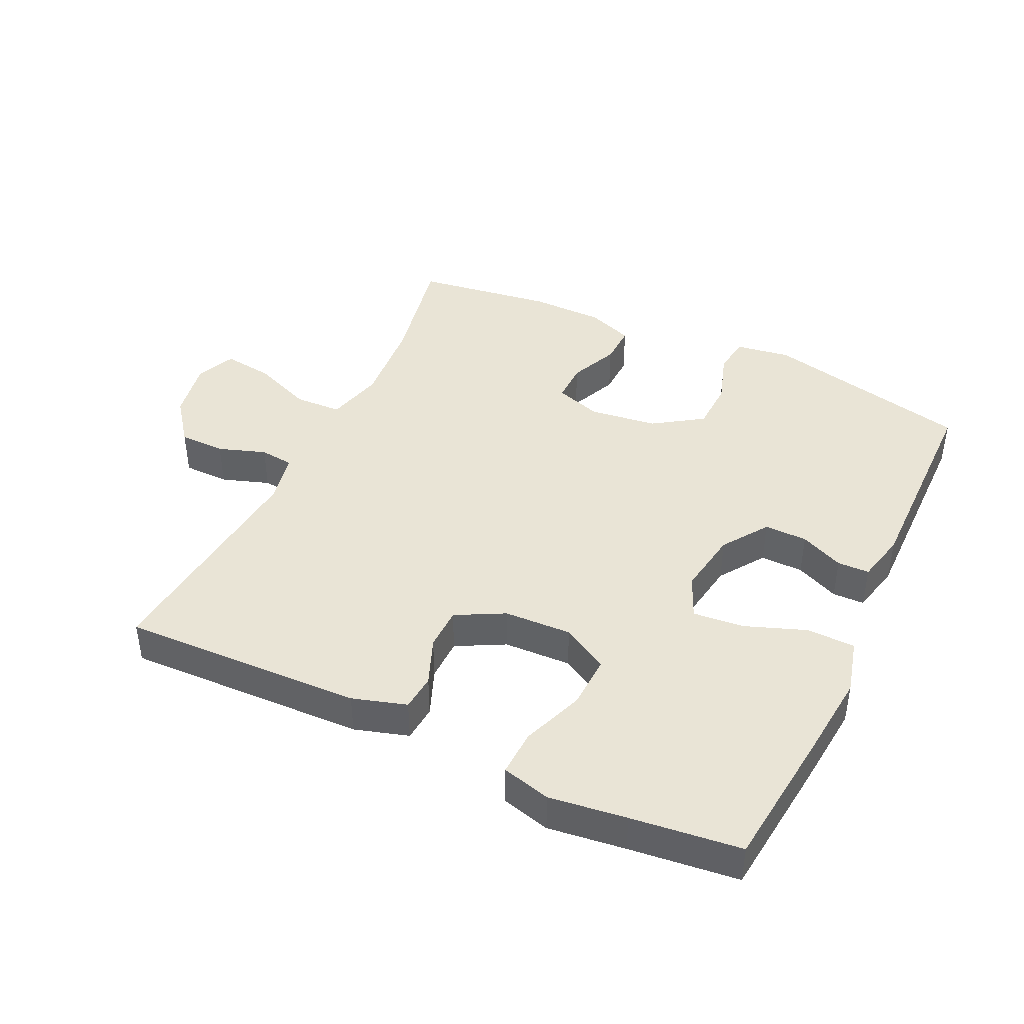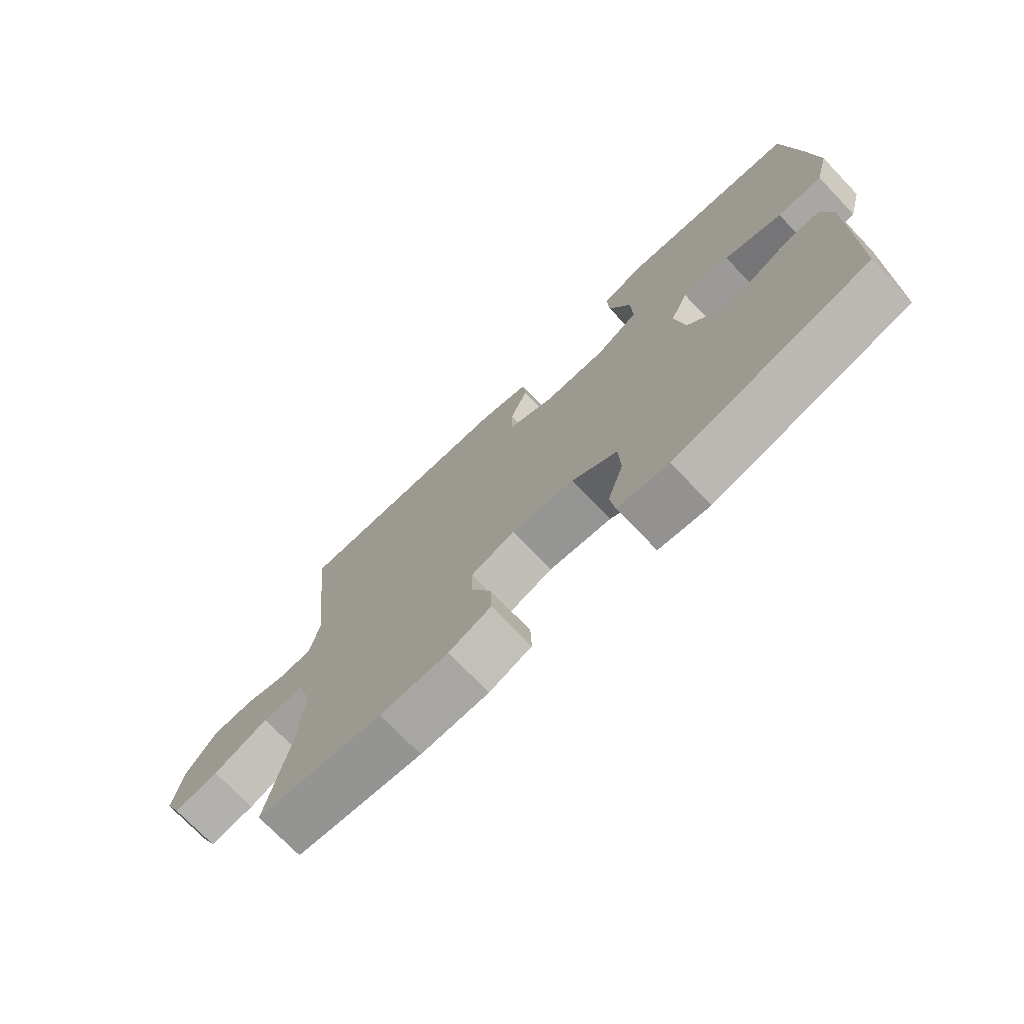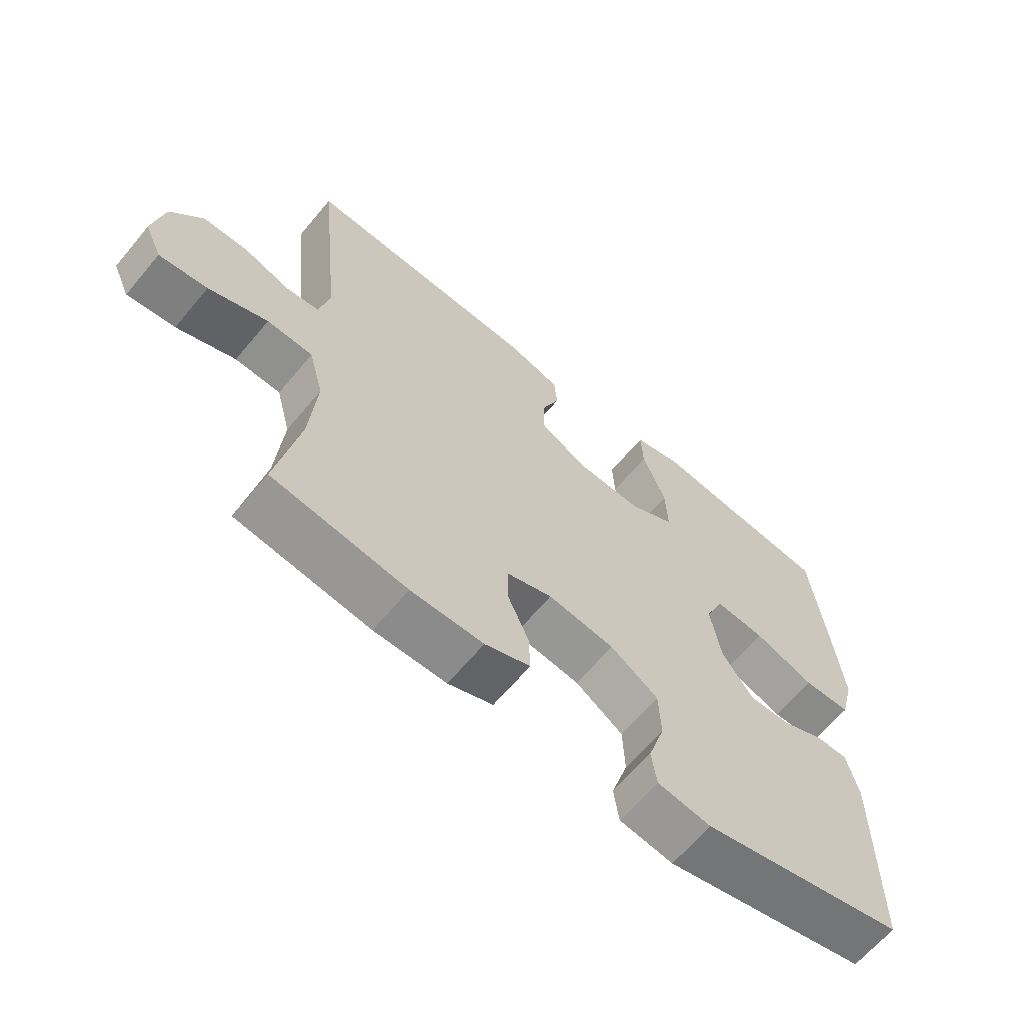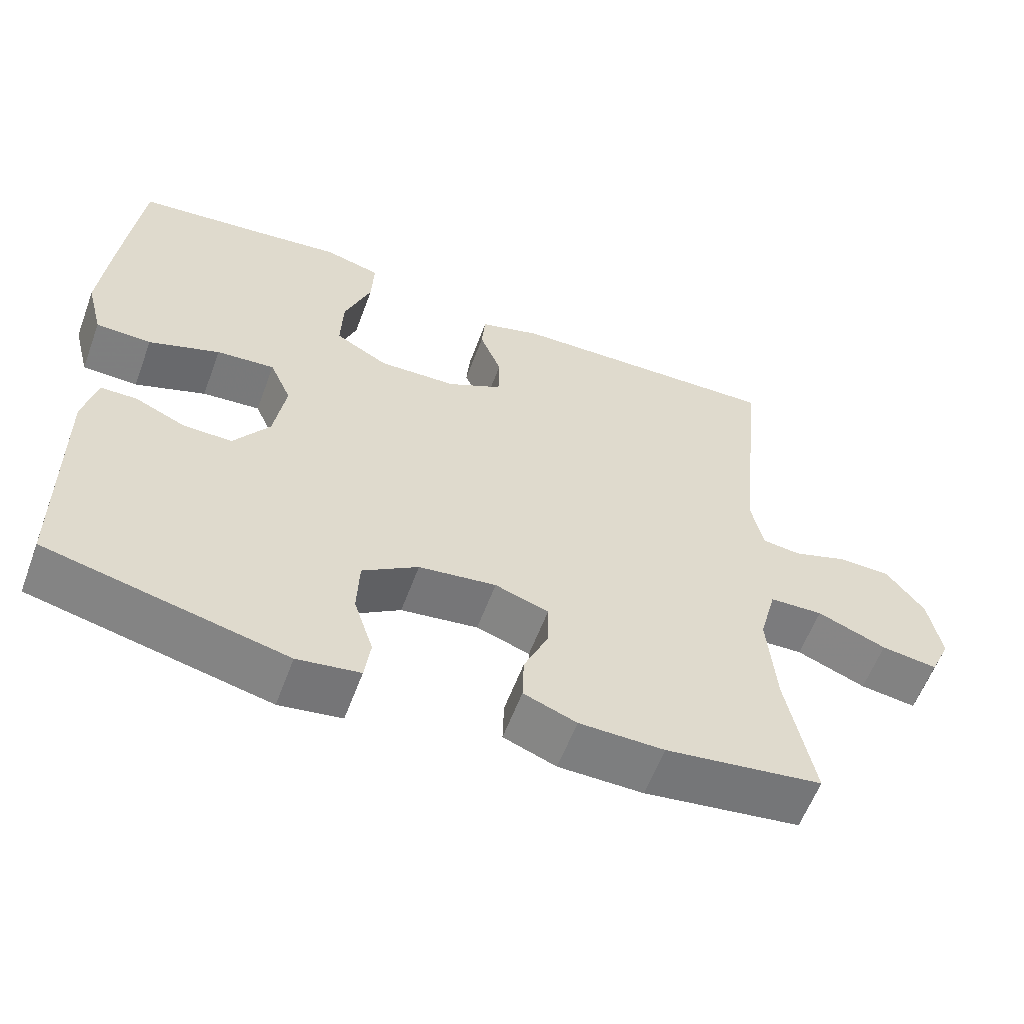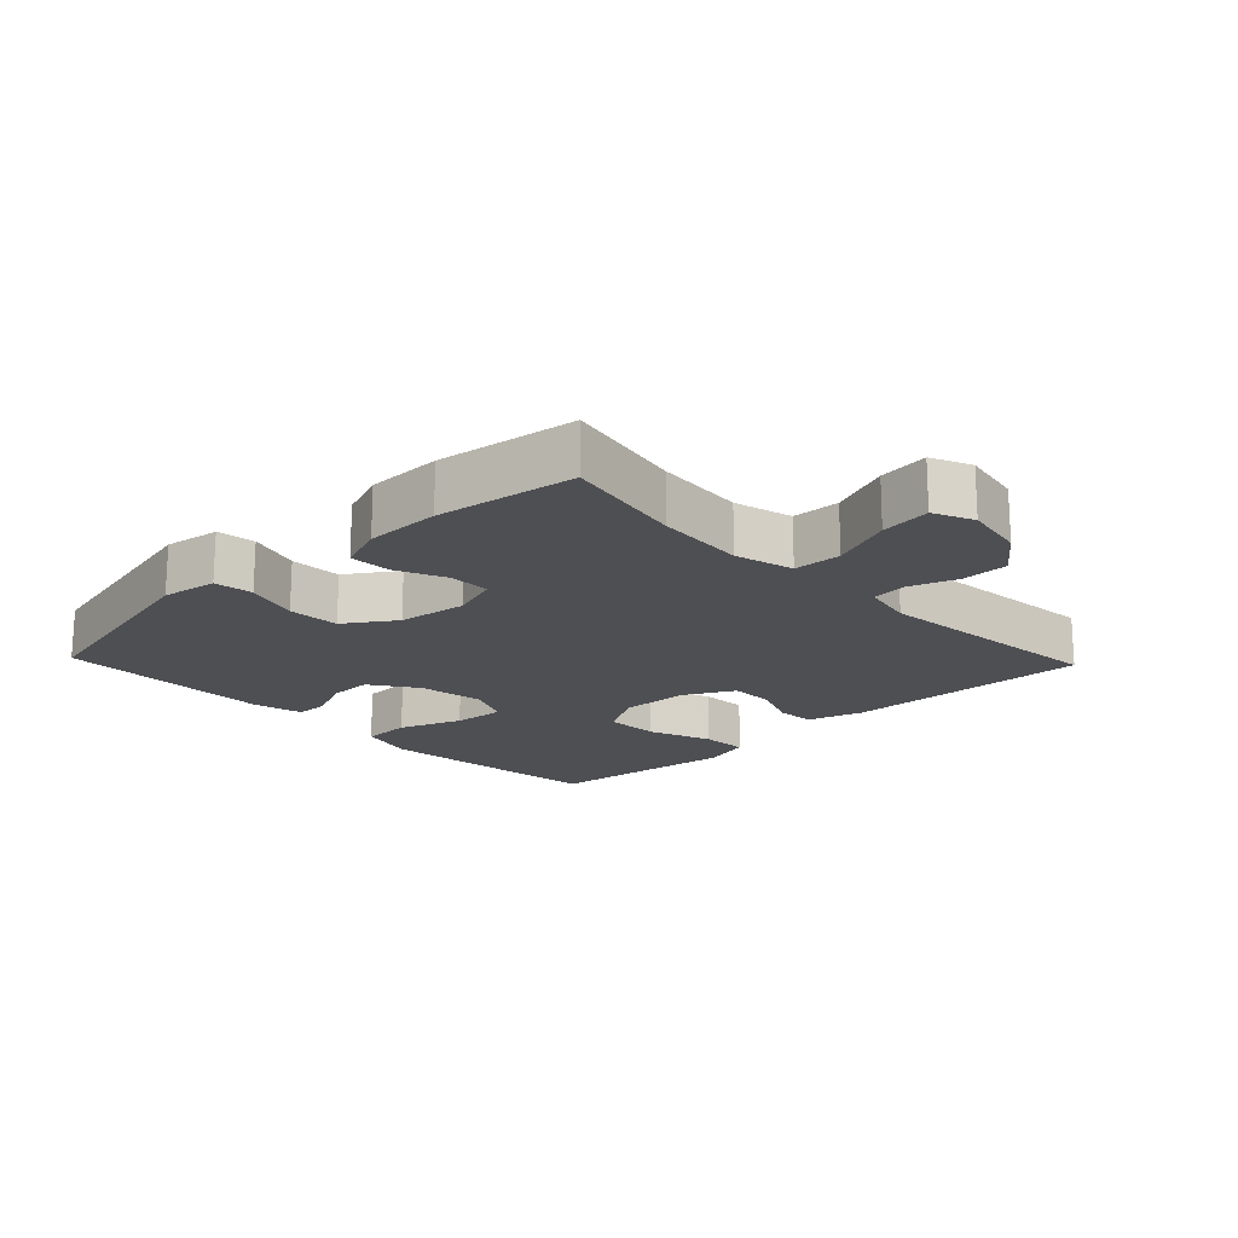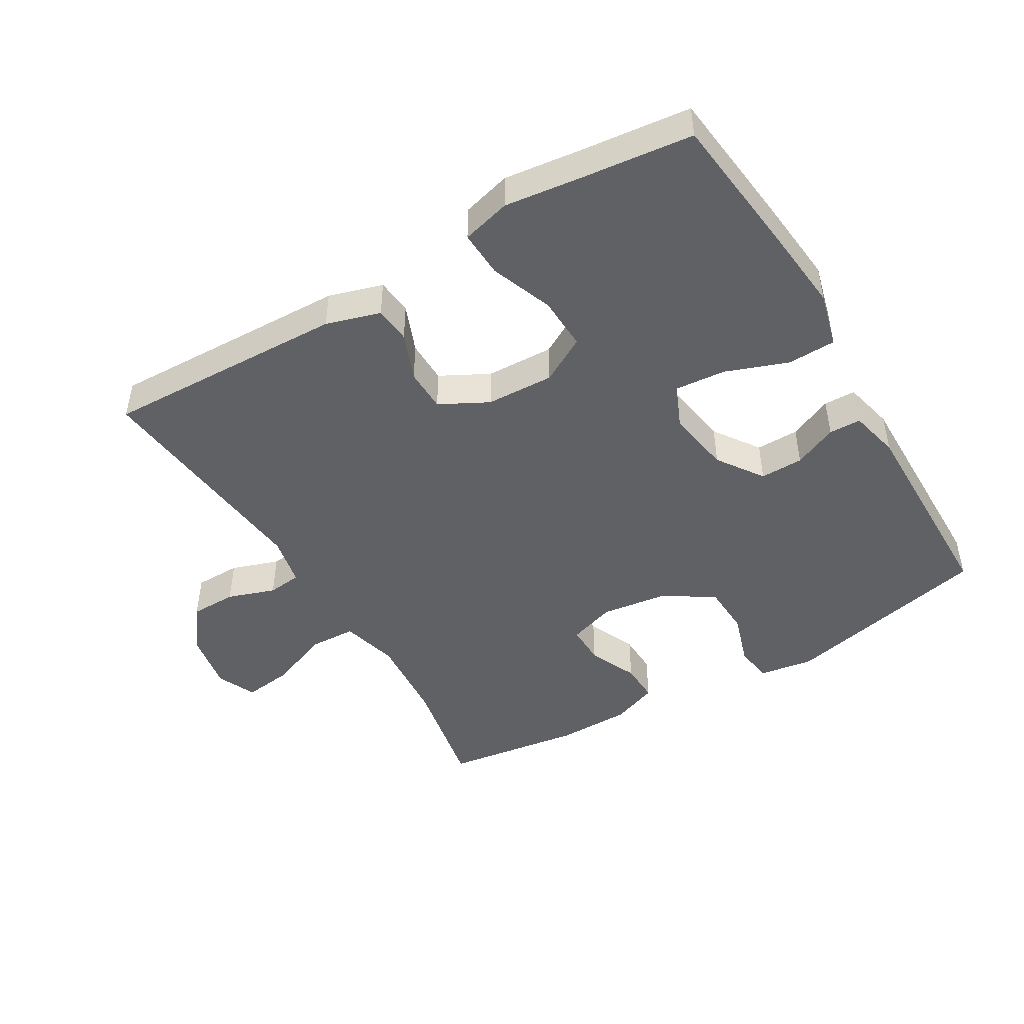
<metadata>
{"format":"obj","ext":"obj","renderer":"f3d","projection":"perspective","resolution":1024,"background":"white","views":[{"elev":42.6,"azim":25.3,"up":"+Y"},{"elev":-73.6,"azim":43.8,"up":"+Z"},{"elev":-64.2,"azim":-39.8,"up":"+Z"},{"elev":-59.2,"azim":159.6,"up":"+Z"},{"elev":-18.1,"azim":-136.4,"up":"+Y"},{"elev":-46.6,"azim":30.7,"up":"+Y"}]}
</metadata>
<code>
v 0.5 0.07 -0.5
v 0.18 0.07 -0.573
v 0.096 0.07 -0.56
v 0.088 0.07 -0.502
v 0.114 0.07 -0.421
v 0.111 0.07 -0.343
v 0.036 0.07 -0.293
v -0.068 0.07 -0.279
v -0.14 0.07 -0.303
v -0.139 0.07 -0.365
v -0.106 0.07 -0.44
v -0.104 0.07 -0.502
v -0.175 0.07 -0.529
v -0.289 0.07 -0.53
v -0.5 0.07 -0.5
v -0.464 0.07 -0.317
v -0.453 0.07 -0.181
v -0.476 0.07 -0.093
v -0.548 0.07 -0.09
v -0.641 0.07 -0.127
v -0.717 0.07 -0.137
v -0.744 0.07 -0.077
v -0.727 0.07 0.016
v -0.676 0.07 0.083
v -0.605 0.07 0.084
v -0.532 0.07 0.059
v -0.48 0.07 0.065
v -0.464 0.07 0.142
v -0.5 0.07 0.5
v -0.129 0.07 0.488
v -0.046 0.07 0.463
v -0.041 0.07 0.407
v -0.07 0.07 0.334
v -0.069 0.07 0.268
v 0.005 0.07 0.229
v 0.109 0.07 0.225
v 0.18 0.07 0.265
v 0.177 0.07 0.347
v 0.141 0.07 0.443
v 0.138 0.07 0.514
v 0.213 0.07 0.534
v 0.332 0.07 0.519
v 0.5 0.07 0.5
v 0.524 0.07 0.283
v 0.537 0.07 0.15
v 0.515 0.07 0.065
v 0.441 0.07 0.063
v 0.346 0.07 0.098
v 0.268 0.07 0.105
v 0.239 0.07 0.039
v 0.255 0.07 -0.06
v 0.303 0.07 -0.13
v 0.369 0.07 -0.129
v 0.436 0.07 -0.099
v 0.485 0.07 -0.1
v 0.503 0.07 -0.177
v 0.5 0 -0.5
v 0.18 0 -0.573
v 0.096 0 -0.56
v 0.088 0 -0.502
v 0.114 0 -0.421
v 0.111 0 -0.343
v 0.036 0 -0.293
v -0.068 0 -0.279
v -0.14 0 -0.303
v -0.139 0 -0.365
v -0.106 0 -0.44
v -0.104 0 -0.502
v -0.175 0 -0.529
v -0.289 0 -0.53
v -0.5 0 -0.5
v -0.464 0 -0.317
v -0.453 0 -0.181
v -0.476 0 -0.093
v -0.548 0 -0.09
v -0.641 0 -0.127
v -0.717 0 -0.137
v -0.744 0 -0.077
v -0.727 0 0.016
v -0.676 0 0.083
v -0.605 0 0.084
v -0.532 0 0.059
v -0.48 0 0.065
v -0.464 0 0.142
v -0.5 0 0.5
v -0.129 0 0.488
v -0.046 0 0.463
v -0.041 0 0.407
v -0.07 0 0.334
v -0.069 0 0.268
v 0.005 0 0.229
v 0.109 0 0.225
v 0.18 0 0.265
v 0.177 0 0.347
v 0.141 0 0.443
v 0.138 0 0.514
v 0.213 0 0.534
v 0.332 0 0.519
v 0.5 0 0.5
v 0.524 0 0.283
v 0.537 0 0.15
v 0.515 0 0.065
v 0.441 0 0.063
v 0.346 0 0.098
v 0.268 0 0.105
v 0.239 0 0.039
v 0.255 0 -0.06
v 0.303 0 -0.13
v 0.369 0 -0.129
v 0.436 0 -0.099
v 0.485 0 -0.1
v 0.503 0 -0.177
f 3 4 5
f 2 3 5
f 1 2 5
f 56 1 5
f 55 56 5
f 54 55 5
f 53 54 5
f 52 53 5 6
f 51 52 6 7
f 50 51 7 8
f 49 50 8 9
f 46 47 48
f 45 46 48
f 44 45 48
f 43 44 48
f 42 43 48
f 42 48 49
f 41 42 49
f 40 41 49
f 39 40 49
f 38 39 49
f 37 38 49
f 36 37 49 9
f 31 32 33
f 30 31 33
f 29 30 33
f 28 29 33
f 27 28 33 34
f 24 25 26
f 23 24 26
f 22 23 26
f 21 22 26
f 20 21 26
f 19 20 26
f 18 19 26 27
f 27 34 35
f 18 27 35
f 17 18 35
f 14 15 16
f 13 14 16
f 12 13 16
f 11 12 16
f 10 11 16
f 9 10 16 17
f 9 17 35 36
f 61 60 59
f 61 59 58
f 61 58 57
f 61 57 112
f 61 112 111
f 61 111 110
f 61 110 109
f 62 61 109 108
f 63 62 108 107
f 64 63 107 106
f 65 64 106 105
f 104 103 102
f 104 102 101
f 104 101 100
f 104 100 99
f 104 99 98
f 105 104 98
f 105 98 97
f 105 97 96
f 105 96 95
f 105 95 94
f 105 94 93
f 65 105 93 92
f 89 88 87
f 89 87 86
f 89 86 85
f 89 85 84
f 90 89 84 83
f 82 81 80
f 82 80 79
f 82 79 78
f 82 78 77
f 82 77 76
f 82 76 75
f 83 82 75 74
f 91 90 83
f 91 83 74
f 91 74 73
f 72 71 70
f 72 70 69
f 72 69 68
f 72 68 67
f 72 67 66
f 73 72 66 65
f 92 91 73 65
f 1 57 58 2
f 2 58 59 3
f 3 59 60 4
f 4 60 61 5
f 5 61 62 6
f 6 62 63 7
f 7 63 64 8
f 8 64 65 9
f 9 65 66 10
f 10 66 67 11
f 11 67 68 12
f 12 68 69 13
f 13 69 70 14
f 14 70 71 15
f 15 71 72 16
f 16 72 73 17
f 17 73 74 18
f 18 74 75 19
f 19 75 76 20
f 20 76 77 21
f 21 77 78 22
f 22 78 79 23
f 23 79 80 24
f 24 80 81 25
f 25 81 82 26
f 26 82 83 27
f 27 83 84 28
f 28 84 85 29
f 29 85 86 30
f 30 86 87 31
f 31 87 88 32
f 32 88 89 33
f 33 89 90 34
f 34 90 91 35
f 35 91 92 36
f 36 92 93 37
f 37 93 94 38
f 38 94 95 39
f 39 95 96 40
f 40 96 97 41
f 41 97 98 42
f 42 98 99 43
f 43 99 100 44
f 44 100 101 45
f 45 101 102 46
f 46 102 103 47
f 47 103 104 48
f 48 104 105 49
f 49 105 106 50
f 50 106 107 51
f 51 107 108 52
f 52 108 109 53
f 53 109 110 54
f 54 110 111 55
f 55 111 112 56
f 56 112 57 1

</code>
